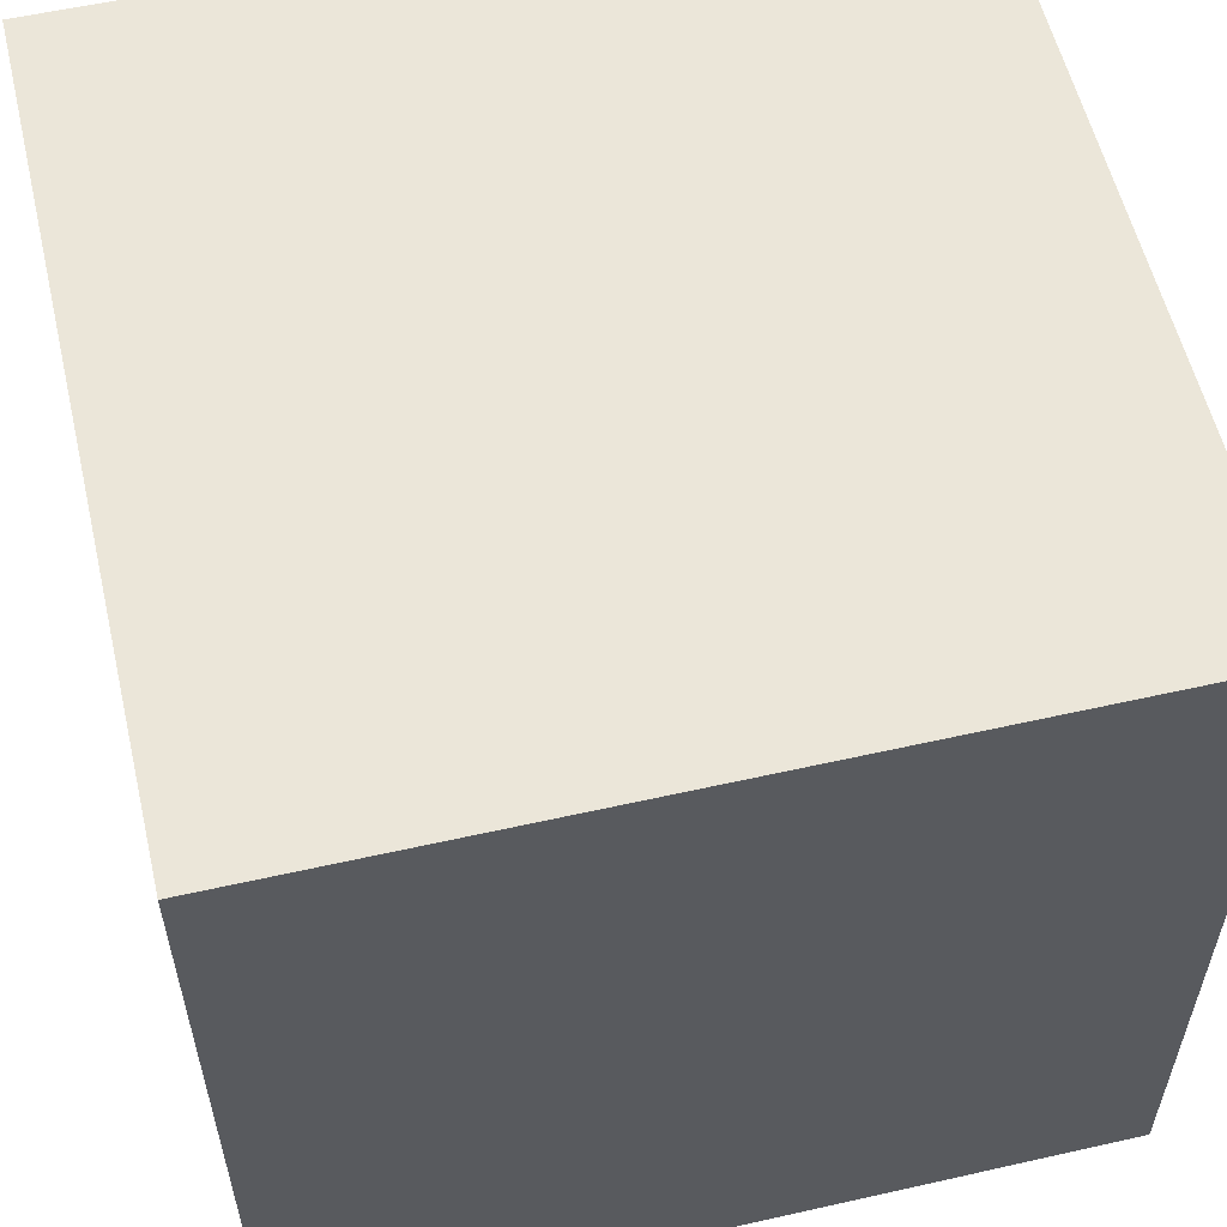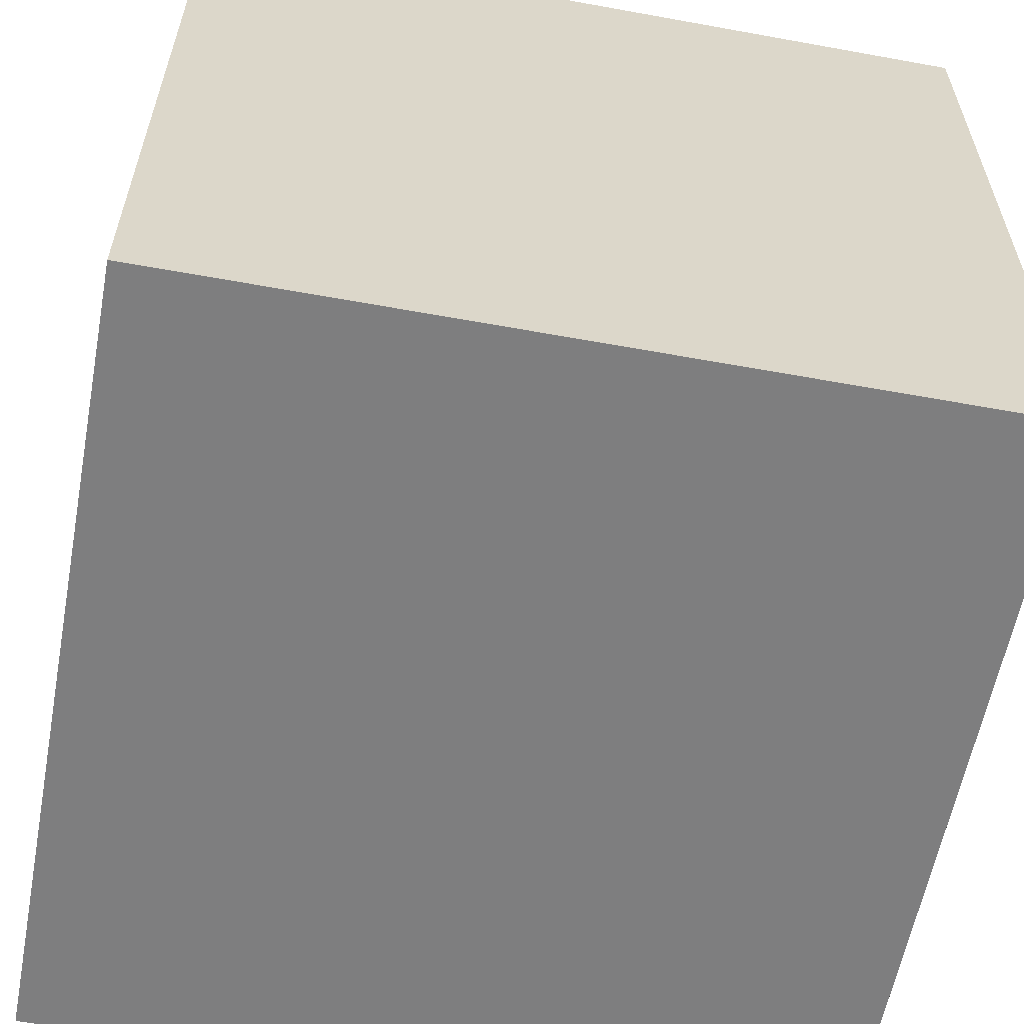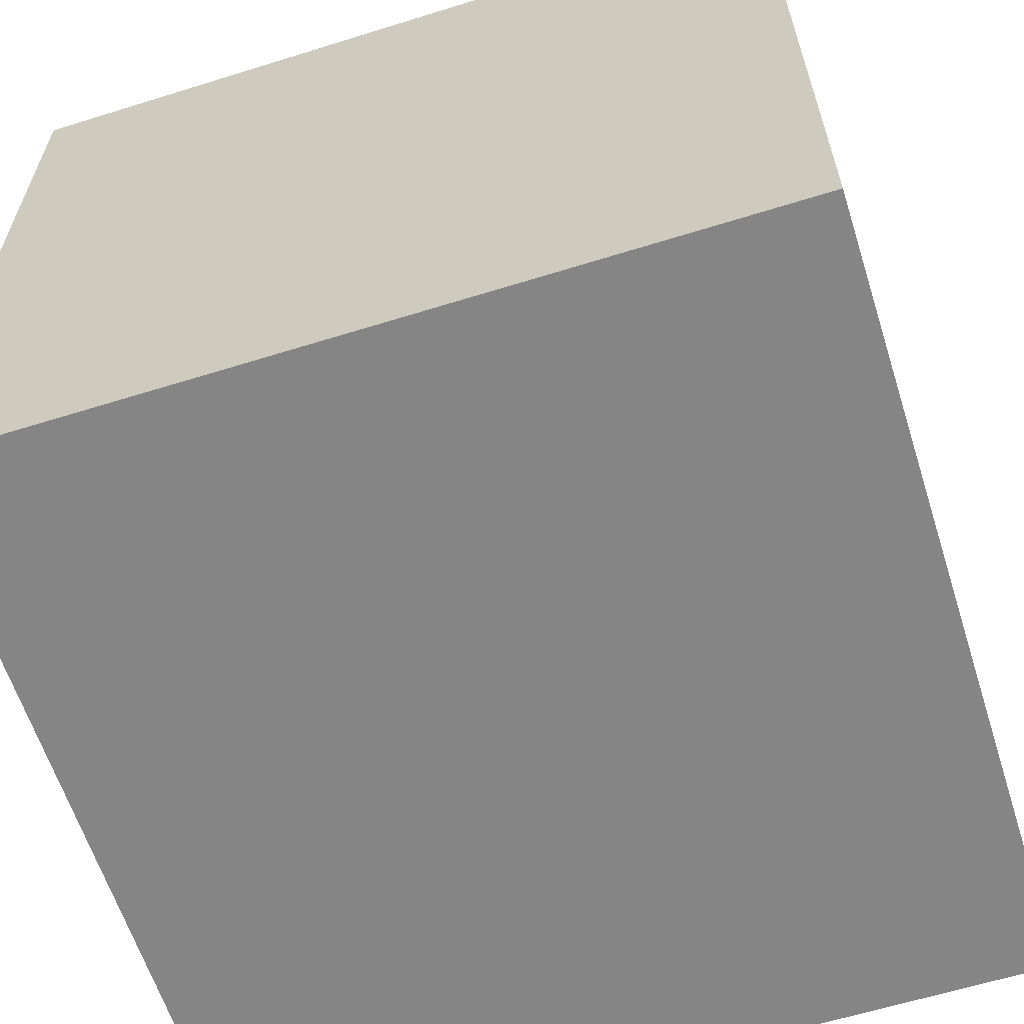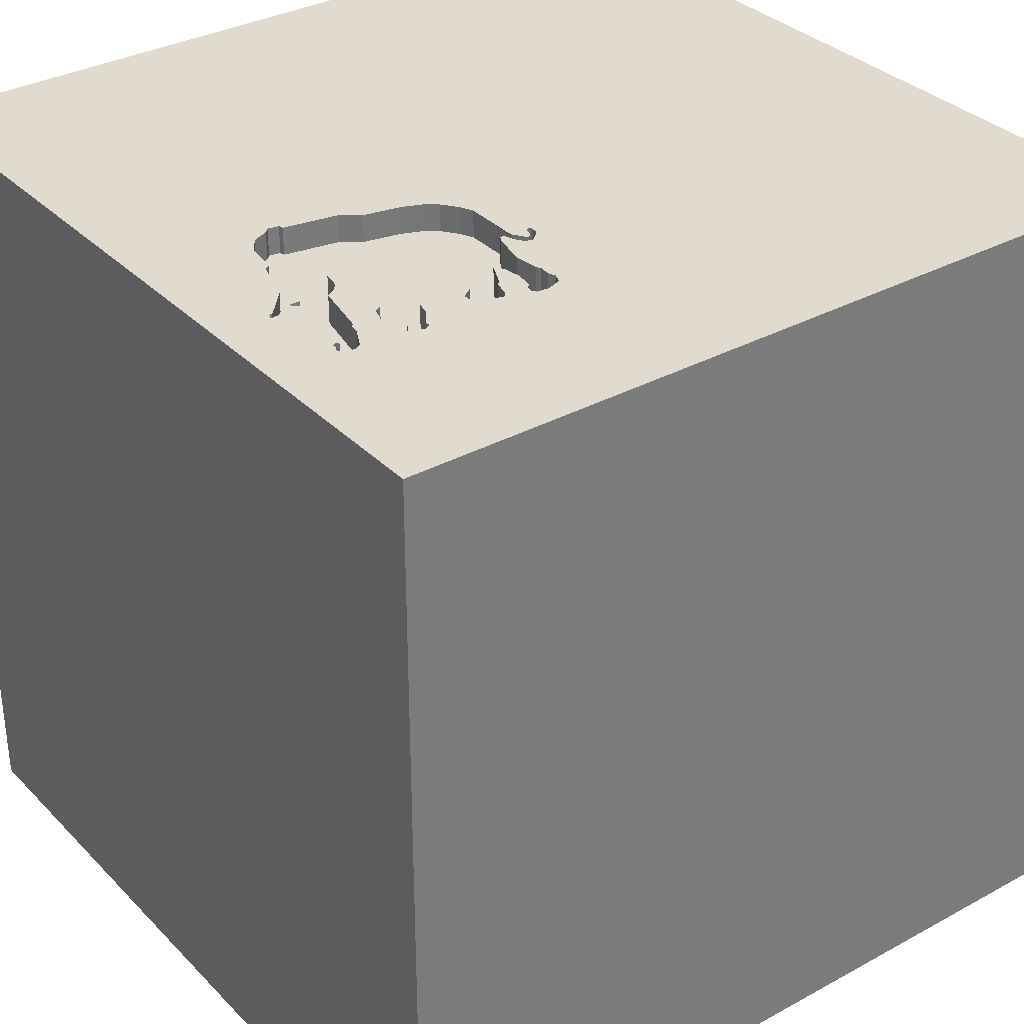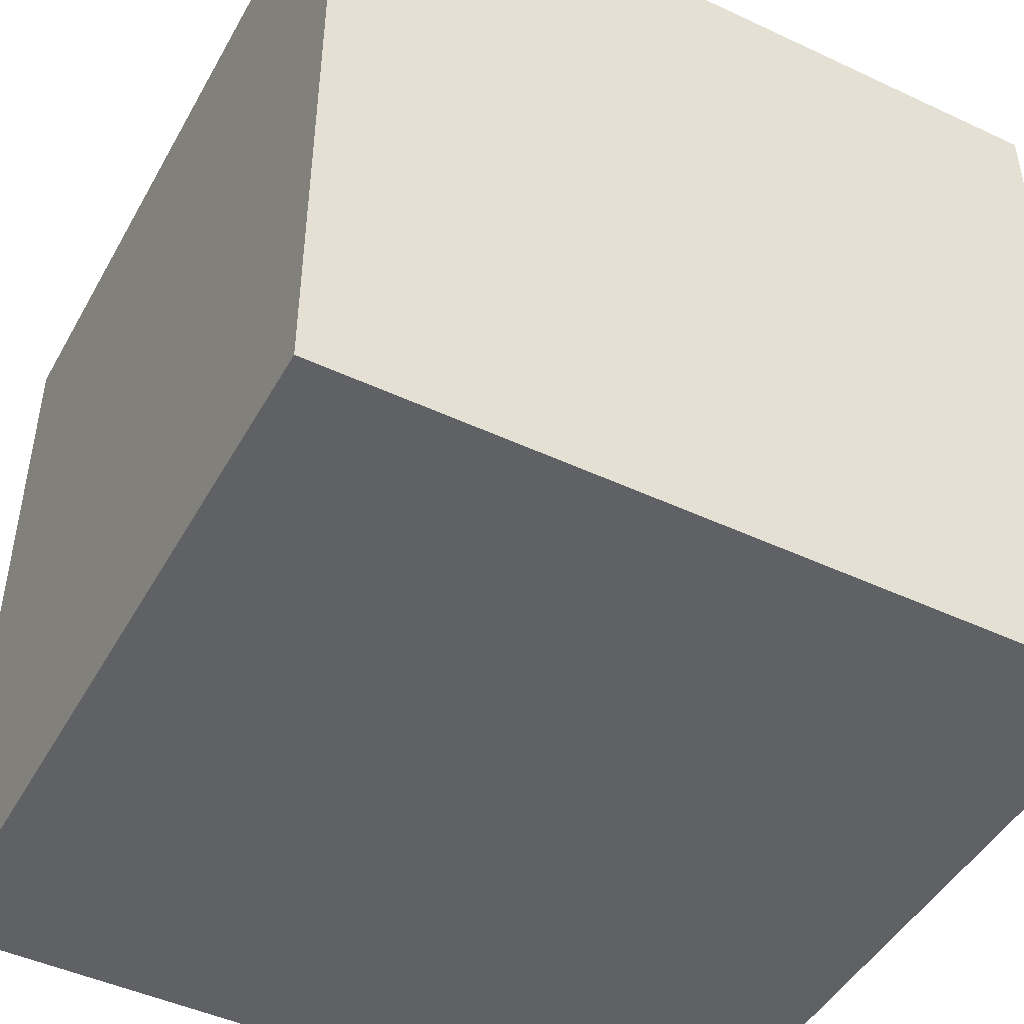
<metadata>
{"format":"obj","ext":"obj","renderer":"f3d","projection":"perspective","resolution":1024,"background":"white","views":[{"elev":57.2,"azim":76.8,"up":"+Z"},{"elev":-59.5,"azim":79.4,"up":"+Z"},{"elev":-61.9,"azim":107.6,"up":"+Z"},{"elev":33.5,"azim":-36.7,"up":"+Y"},{"elev":-46.7,"azim":62.0,"up":"+Y"}]}
</metadata>
<code>
o elephant_25
v -0.3108 1.5 0.497
v -1.227 1.5 0.7464
v -1.193 1.5 0.7136
v -0.4757 1.5 0.1454
v -1.12 1.5 0.681
v -1.009 1.5 0.8129
v -1.009 1.4 0.8129
v -1.135 1.5 0.7226
v -1.135 1.4 0.7226
v -0.3223 1.5 0.5333
v -1.299 1.5 0.4769
v -1.144 1.4 0.2166
v -1.011 1.5 0.5075
v -0.5538 1.5 0.6437
v -0.5538 1.4 0.6437
v -1.17 1.5 0.459
v -1.17 1.4 0.459
v -1.011 1.4 0.5075
v -0.000407 -0.02523 -1.5
v -1.5 1.5 1.5
v -1.5 -1.5 -1.5
v -0.4305 1.5 -0.7373
v -0.9469 1.5 0.006975
v -0.9314 1.5 0.825
v -0.957 1.5 0.8386
v -0.3363 1.5 0.5663
v -0.3363 1.4 0.5663
v -1.174 1.5 0.7988
v -1.174 1.4 0.7988
v -0.7392 1.5 0.7408
v -0.7392 1.4 0.7408
v -0.9783 1.5 0.3571
v -0.9783 1.4 0.3571
v -1.01 1.5 0.3697
v -0.381 1.5 0.5329
v -0.381 1.4 0.5329
v -1.086 1.5 0.05548
v -1.125 1.5 0.6846
v -1.006 1.5 0.7752
v -1.006 1.4 0.7752
v -1.239 1.5 0.7679
v -1.239 1.4 0.7679
v -1.007 1.5 0.000405
v -1.007 1.4 0.000405
v 1.5 1.5 1.5
v 1.5 -1.5 1.5
v 1.5 -1.5 -1.5
v 0.02604 1.5 -0.03906
v 1.5 1.5 -1.5
v -0.9499 1.5 -0.0111
v -0.9499 1.4 -0.0111
v -0.6649 1.5 0.6409
v -0.6649 1.4 0.6409
v -0.3971 1.5 0.4864
v -0.3971 1.4 0.4864
v -1.048 1.5 0.4635
v -1.048 1.4 0.4635
v -0.9866 1.4 0.7841
v -1.106 1.5 0.08474
v -0.443 1.5 0.7227
v -0.7295 1.5 0.5847
v -0.05208 -0 1.5
v 0 -1.5 -0
v -0.2957 1.5 0.5316
v -0.4937 1.5 0.8585
v -0.4937 1.4 0.8585
v -1.178 1.5 0.4138
v -0.4757 1.4 0.1454
v -0.5503 1.5 0.1161
v -0.371 1.4 0.2822
v -1.014 1.5 0.7739
v -0.4123 1.5 0.4899
v -0.8931 1.5 0.7489
v -0.8931 1.4 0.7489
v -0.371 1.5 0.2822
v -1.196 1.5 0.3787
v -0.443 1.4 0.7227
v -0.4368 1.5 0.7765
v -0.4368 1.4 0.7765
v -0.7526 1.5 0.04039
v -0.7526 1.4 0.04039
v -0.6999 1.5 0.7147
v -1.067 1.5 0.02623
v -1.067 1.4 0.02623
v -0.4529 1.5 0.6361
v -0.4529 1.4 0.6361
v -0.5281 1.5 0.7974
v -0.5281 1.4 0.7974
v -0.9469 1.4 0.006975
v -0.4123 1.4 0.4899
v -0.352 1.5 0.5621
v -1.12 1.4 0.681
v -0.5297 1.5 0.6768
v -1.014 1.4 0.7739
v -1.124 1.5 0.2021
v -0.9904 1.5 0.6398
v -0.9904 1.4 0.6398
v -0.3108 1.4 0.497
v -0.4265 1.5 0.8045
v -0.4265 1.4 0.8045
v -1.299 1.4 0.4769
v -0.9866 1.5 0.7841
v -0.9314 1.4 0.825
v -0.3544 1.5 0.519
v -0.6908 1.5 0.7968
v -0.615 1.5 0.1032
v -0.4376 1.5 0.838
v -0.4376 1.4 0.838
v -1.01 1.4 0.3697
v -0.4687 -1.5 -0
v -0.7385 1.5 0.7732
v -0.7292 1.5 0.7292
v -0.7201 1.5 0.0643
v -0.7211 1.5 0.7287
v -1.5 0.4167 0.1562
v -1.5 1.5 -1.5
v -1.5 -0.1042 0.1562
v -1.5 1.25 0.1562
v -1.5 1.5 -0.03906
v -1.5 0.7292 0.4036
v -0.546 1.5 0.818
v -0.546 1.4 0.818
v -0.3292 1.5 0.5373
v -0.5371 1.5 0.8547
v -0.5371 1.4 0.8547
v -0.5935 1.5 0.7284
v -1.165 1.5 0.4832
v -1.023 1.5 0.4352
v -0.8882 1.5 0.727
v -1.22 1.5 0.8061
v -1.08 1.5 0.4819
v -1.08 1.4 0.4819
v -1.18 1.5 0.6511
v -1.18 1.4 0.6511
v -1.016 1.5 0.6533
v -0.99 1.5 0.3758
v -0.5496 1.5 0.8409
v -0.5496 1.4 0.8409
v -0.6999 1.4 0.7147
v -1.187 1.5 0.8056
v -0.9946 1.5 0.3486
v -0.9946 1.4 0.3486
v -0.3616 1.5 0.5594
v -0.3616 1.4 0.5594
v -0.7734 1.5 0.6034
v -0.7734 1.4 0.6034
v -0.9349 1.5 0.8098
v -0.7926 1.5 0.6136
v -0.7579 1.5 0.5794
v -0.7579 1.4 0.5794
v -1.161 1.5 0.4165
v -0.8118 1.5 0.6238
v -0.8118 1.4 0.6238
v -0.3819 1.5 0.2585
v -0.9865 1.5 0.746
v -0.9865 1.4 0.746
v -1.006 1.5 0.831
v -1.006 1.4 0.831
v -0.6868 1.5 0.08885
v -1.038 1.5 0.7203
v -1.192 1.5 0.4849
v -1.192 1.4 0.4849
v -1.038 1.4 0.7203
v -0.5297 1.4 0.6768
v -1.285 1.5 0.4762
v -0.99 1.5 -0.01739
v -0.99 1.4 -0.01739
v -1.243 1.5 0.7527
v -1.243 1.4 0.7527
v -1.178 1.4 0.4138
v -1.5 -1.5 1.5
v -1.144 1.5 0.2166
v -1.25 1.5 -0.05208
v -1.354 1.5 0.5208
v -1.354 1.5 0.7292
v -1.241 1.5 0.7999
v -0.5211 1.5 0.7339
v -1.016 1.4 0.6533
v -0.8528 1.5 0.02315
v -1.21 1.5 0.4498
v -1.227 1.4 0.7464
v -1.165 1.4 0.4832
v -1.15 1.5 0.752
v -1.21 1.4 0.4498
v -1.023 1.4 0.4352
v -0.4241 1.5 0.5086
v -0.5935 1.4 0.7284
v -0.9349 1.4 0.8098
v -1.124 1.4 0.2021
v -1.196 1.4 0.3787
v -1.201 1.5 0.4776
v -0.9762 1.5 0.8298
v -0.3718 1.5 0.4933
v -0.3718 1.4 0.4933
v -0.2951 1.5 0.4907
v -0.2951 1.4 0.4907
v -0.7385 1.4 0.7732
v -0.6262 1.5 0.8055
v -0.6262 1.4 0.8055
v -1.285 1.4 0.4762
v -0.4339 1.5 0.1784
v -0.4656 1.5 0.8483
v -1.166 1.5 0.4098
v -1.166 1.4 0.4098
v -0.2903 1.5 0.4973
v -0.3929 1.5 0.2347
v -0.3929 1.4 0.2347
v -0.3223 1.4 0.5333
v -1.199 1.5 0.8124
v -1.199 1.4 0.8124
v -0.5211 1.4 0.7339
v -0.99 1.4 0.3758
v -1.208 1.5 0.4588
v -1.208 1.4 0.4588
v -1.193 1.4 0.7136
v -1.146 1.5 0.9375
v -1.302 1.5 0.4969
v -1.302 1.4 0.4969
v -0.4339 1.4 0.1784
v -0.9987 1.5 -0.008494
v -0.2903 1.4 0.4973
v -0.661 1.5 0.5975
v -0.661 1.4 0.5975
v -1.251 1.5 0.7866
v -1.251 1.4 0.7866
v -1.161 1.4 0.4165
v -1.21 1.5 0.4703
v -1.276 1.5 0.4952
v -0.6072 1.5 0.7409
v -1.21 1.4 0.4703
v -1.22 1.5 0.7563
v -1.22 1.4 0.7563
v -0.5503 1.4 0.1161
v -0.2957 1.4 0.5316
v -0.883 1.5 0.7035
v -0.883 1.4 0.7035
v -0.6432 1.5 0.8204
v -0.6432 1.4 0.8204
v -1.276 1.4 0.4952
v -0.3385 1.5 0.5425
v -0.3385 1.4 0.5425
v -0.9762 1.4 0.8298
v -0.4338 1.5 0.7388
v -0.4338 1.4 0.7388
v -1.106 1.4 0.08474
v -0.957 1.4 0.8386
v -1.13 1.5 0.6883
v -1.13 1.4 0.6883
v -0.4241 1.4 0.5086
v -0.6072 1.4 0.7409
v -0.6868 1.4 0.08885
v -1.241 1.4 0.7999
f 21 110 171
f 20 117 171
f 117 21 171
f 171 62 20
f 171 63 46
f 110 63 171
f 20 115 117
f 120 115 20
f 46 62 171
f 117 116 21
f 21 63 110
f 62 45 20
f 63 47 46
f 115 116 117
f 46 45 62
f 25 216 20
f 216 176 20
f 6 102 216
f 25 192 157
f 157 6 216
f 216 25 157
f 130 176 216
f 28 140 209
f 209 130 216
f 216 183 28
f 216 28 209
f 175 20 176
f 20 118 120
f 21 47 63
f 71 160 8
f 8 183 216
f 102 155 39
f 71 8 216
f 216 102 39
f 216 39 71
f 112 129 73
f 24 25 112
f 73 147 24
f 112 73 24
f 2 231 3
f 2 3 175
f 168 2 175
f 175 176 224
f 224 41 168
f 175 224 168
f 120 116 115
f 25 20 111
f 30 114 112
f 30 112 25
f 25 111 30
f 135 96 13
f 160 135 13
f 13 8 160
f 112 61 149
f 145 148 152
f 152 235 129
f 112 149 145
f 152 129 112
f 112 145 152
f 175 3 133
f 175 133 127
f 174 20 175
f 105 111 20
f 177 126 229
f 237 105 20
f 177 229 198
f 237 20 177
f 198 237 177
f 38 247 8
f 5 38 8
f 5 8 13
f 52 222 61
f 61 112 82
f 82 52 61
f 127 174 175
f 174 119 20
f 119 118 20
f 121 87 177
f 20 124 137
f 121 177 20
f 20 137 121
f 112 114 82
f 93 14 126
f 177 93 126
f 56 131 5
f 136 32 34
f 128 56 5
f 136 34 128
f 13 136 128
f 128 5 13
f 161 191 227
f 213 16 151
f 174 127 161
f 11 165 76
f 213 151 203
f 11 76 174
f 213 203 67
f 217 11 174
f 213 67 180
f 228 217 174
f 227 213 180
f 228 174 161
f 228 161 227
f 227 180 228
f 172 119 174
f 45 60 243
f 65 124 20
f 45 243 78
f 202 65 20
f 107 202 20
f 107 20 45
f 45 78 99
f 45 99 107
f 32 141 34
f 76 172 174
f 118 116 120
f 19 21 116
f 26 91 85
f 45 64 26
f 85 60 45
f 85 45 26
f 85 91 143
f 35 186 85
f 85 143 35
f 95 59 173
f 173 172 95
f 35 54 72
f 35 72 186
f 64 48 205
f 173 59 37
f 50 23 22
f 173 37 83
f 22 173 83
f 83 43 220
f 166 50 22
f 83 220 166
f 22 83 166
f 173 119 172
f 195 205 48
f 48 1 195
f 22 23 179
f 119 116 118
f 1 48 75
f 75 193 104
f 1 75 104
f 104 10 1
f 80 113 22
f 22 179 80
f 22 119 173
f 45 48 64
f 104 240 123
f 104 123 10
f 22 113 159
f 206 154 75
f 48 201 206
f 206 75 48
f 159 106 22
f 48 22 201
f 201 22 4
f 22 106 69
f 4 22 69
f 19 47 21
f 49 48 45
f 116 119 22
f 49 22 48
f 116 22 49
f 49 19 116
f 47 19 49
f 47 49 46
f 49 45 46
f 170 204 190
f 67 203 204
f 204 170 67
f 190 184 170
f 109 190 204
f 203 151 204
f 190 200 184
f 180 67 170
f 170 184 180
f 109 12 190
f 226 109 204
f 226 204 151
f 76 165 200
f 200 190 76
f 184 200 239
f 142 12 109
f 190 12 76
f 185 109 226
f 184 239 180
f 218 239 200
f 12 142 189
f 34 141 142
f 142 109 34
f 172 76 12
f 109 185 34
f 226 57 185
f 151 16 17
f 17 226 151
f 165 11 101
f 101 200 165
f 228 180 239
f 239 218 228
f 101 218 200
f 12 189 172
f 142 89 189
f 141 32 142
f 128 34 185
f 57 226 132
f 185 57 128
f 132 226 17
f 16 213 17
f 217 228 218
f 11 217 218
f 218 101 11
f 95 172 189
f 142 33 89
f 189 89 245
f 33 142 32
f 57 132 56
f 56 128 57
f 182 132 17
f 214 17 213
f 189 245 95
f 81 89 33
f 44 245 89
f 32 136 33
f 131 56 132
f 182 134 132
f 182 17 162
f 17 214 162
f 213 227 214
f 59 95 245
f 89 81 179
f 179 23 89
f 251 81 33
f 44 84 245
f 44 89 167
f 212 33 136
f 132 92 5
f 5 131 132
f 127 133 134
f 134 182 127
f 92 132 134
f 161 127 182
f 182 162 161
f 230 162 214
f 230 214 227
f 37 59 245
f 245 84 37
f 80 179 81
f 23 50 89
f 81 251 113
f 113 80 81
f 251 33 150
f 84 44 83
f 220 43 44
f 44 167 220
f 89 51 167
f 33 212 150
f 92 134 248
f 191 161 162
f 162 230 191
f 227 191 230
f 83 37 84
f 51 89 50
f 159 113 251
f 150 233 251
f 43 83 44
f 166 220 167
f 50 166 167
f 167 51 50
f 150 212 18
f 136 13 18
f 18 212 136
f 38 5 92
f 92 248 38
f 133 3 215
f 215 134 133
f 215 248 134
f 106 159 251
f 251 233 106
f 150 223 233
f 150 18 153
f 247 38 248
f 9 248 215
f 233 69 106
f 61 222 223
f 223 150 61
f 233 223 90
f 153 146 150
f 18 97 153
f 97 18 13
f 13 96 97
f 8 247 248
f 248 9 8
f 3 231 232
f 232 215 3
f 9 215 29
f 233 68 4
f 4 69 233
f 150 149 61
f 222 52 223
f 233 90 207
f 223 249 90
f 148 145 146
f 146 153 148
f 145 149 150
f 150 146 145
f 236 153 97
f 96 135 97
f 29 215 232
f 231 2 232
f 9 29 183
f 183 8 9
f 68 233 207
f 53 223 52
f 70 207 90
f 15 249 223
f 186 72 90
f 90 249 186
f 152 148 153
f 153 236 152
f 156 236 97
f 178 97 135
f 210 29 232
f 181 232 2
f 28 183 29
f 68 219 4
f 68 207 219
f 53 15 223
f 52 82 53
f 154 206 207
f 207 70 154
f 70 90 55
f 249 15 86
f 235 152 236
f 156 74 236
f 156 97 178
f 135 160 178
f 140 28 29
f 29 210 140
f 210 232 252
f 232 181 169
f 201 4 219
f 219 207 201
f 53 187 15
f 139 53 82
f 75 154 70
f 206 201 207
f 70 55 194
f 72 54 55
f 55 90 72
f 249 86 186
f 86 15 164
f 129 235 236
f 236 74 129
f 188 74 156
f 156 178 163
f 163 178 160
f 209 140 210
f 130 209 210
f 210 252 130
f 232 42 252
f 42 232 169
f 2 168 169
f 169 181 2
f 250 187 53
f 126 14 15
f 15 187 126
f 250 53 139
f 82 114 139
f 70 194 75
f 55 36 194
f 54 35 55
f 85 186 86
f 164 77 86
f 164 15 93
f 74 73 129
f 74 188 73
f 188 156 58
f 163 94 156
f 160 71 163
f 252 176 130
f 225 252 42
f 42 169 41
f 168 41 169
f 187 250 126
f 14 93 15
f 250 139 199
f 31 139 114
f 114 30 31
f 193 75 194
f 36 55 35
f 241 194 36
f 86 77 85
f 211 77 164
f 93 177 164
f 147 73 188
f 242 188 58
f 58 156 102
f 94 163 71
f 40 156 94
f 252 225 176
f 41 224 225
f 225 42 41
f 229 126 250
f 250 199 229
f 238 199 139
f 197 139 31
f 104 193 194
f 194 241 104
f 36 144 241
f 60 85 77
f 244 77 211
f 211 164 177
f 188 103 147
f 242 246 188
f 7 242 58
f 155 102 156
f 39 155 156
f 156 40 39
f 71 39 40
f 40 94 71
f 224 176 225
f 198 229 199
f 199 238 198
f 139 197 238
f 30 111 197
f 197 31 30
f 241 240 104
f 35 143 144
f 144 36 35
f 241 144 27
f 77 244 60
f 244 211 79
f 24 147 103
f 246 103 188
f 246 242 25
f 242 7 158
f 102 6 7
f 7 58 102
f 237 198 238
f 105 237 238
f 238 197 105
f 111 105 197
f 123 240 241
f 241 208 123
f 144 143 91
f 27 208 241
f 91 26 27
f 27 144 91
f 243 60 244
f 78 243 244
f 244 79 78
f 88 79 211
f 177 87 88
f 88 211 177
f 103 246 25
f 25 24 103
f 192 25 242
f 242 158 192
f 6 157 158
f 158 7 6
f 208 10 123
f 208 27 234
f 26 64 27
f 79 88 108
f 87 121 88
f 157 192 158
f 208 98 10
f 98 208 234
f 234 27 64
f 79 100 78
f 79 108 100
f 108 88 66
f 122 88 121
f 1 10 98
f 98 234 221
f 99 78 100
f 100 108 99
f 202 107 108
f 108 66 202
f 66 88 122
f 98 196 1
f 98 221 196
f 221 234 64
f 64 205 221
f 107 99 108
f 65 202 66
f 125 66 122
f 121 137 138
f 138 122 121
f 195 1 196
f 205 195 196
f 196 221 205
f 124 65 66
f 66 125 124
f 138 125 122
f 137 124 125
f 125 138 137

</code>
